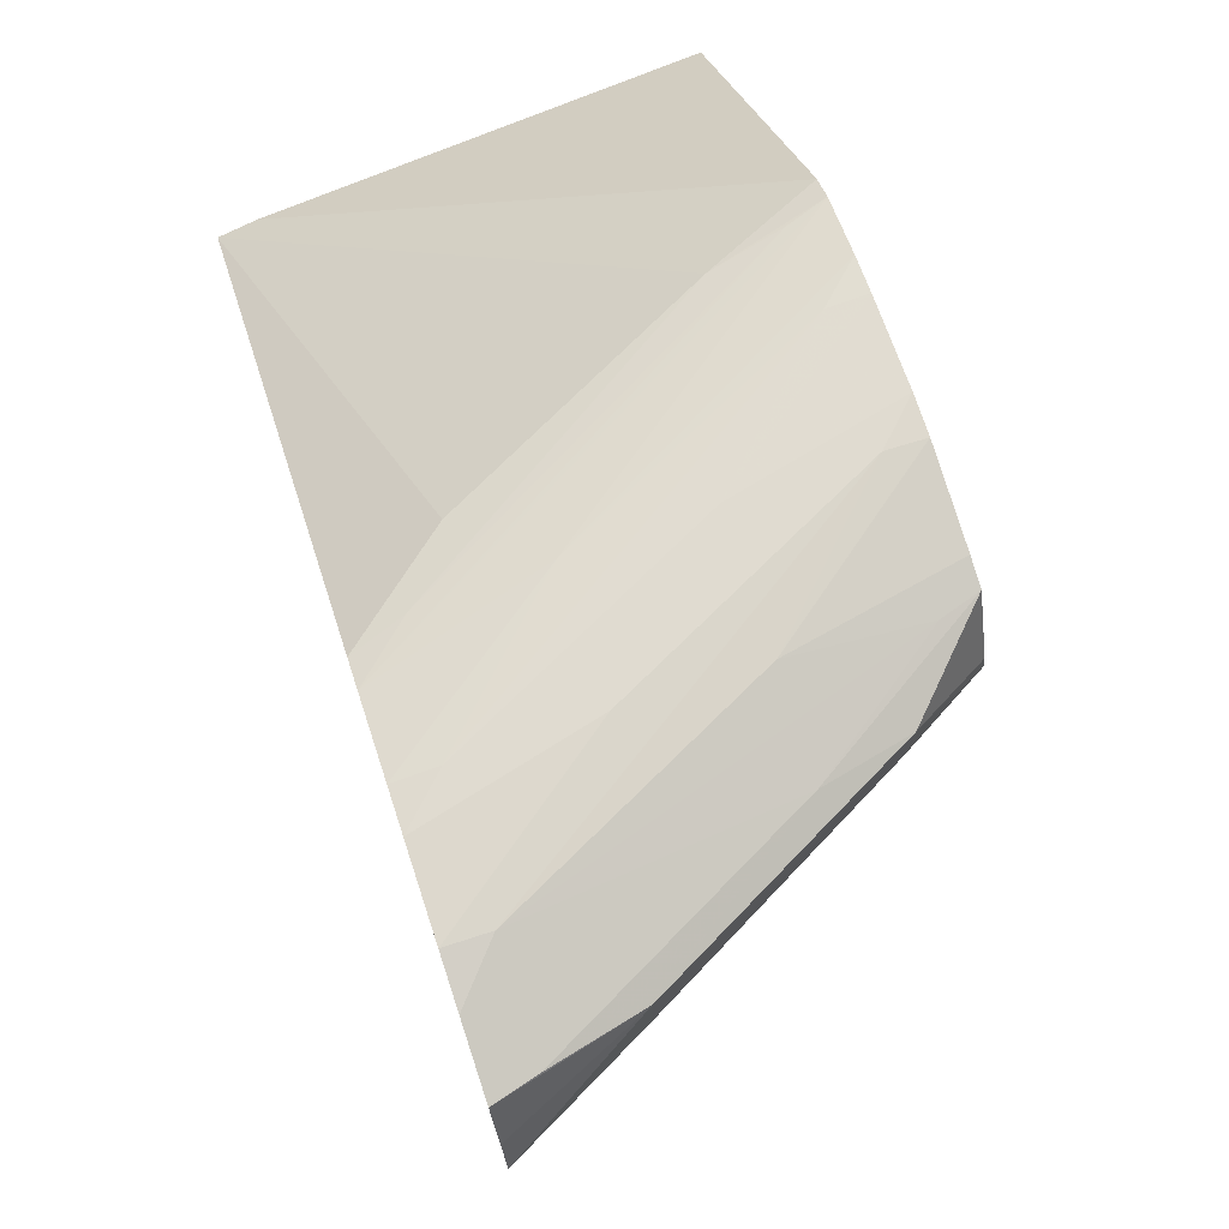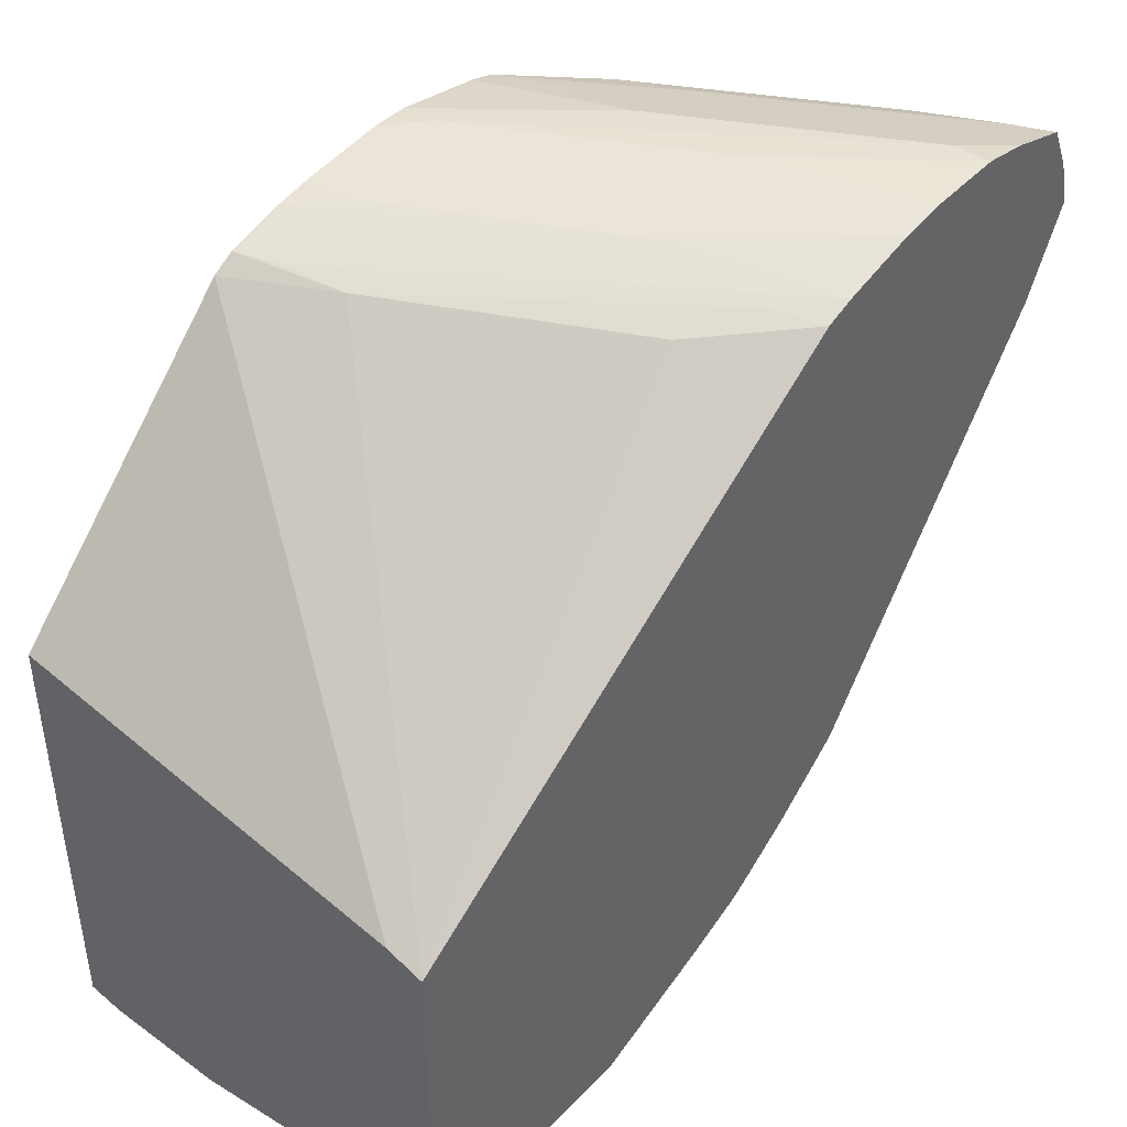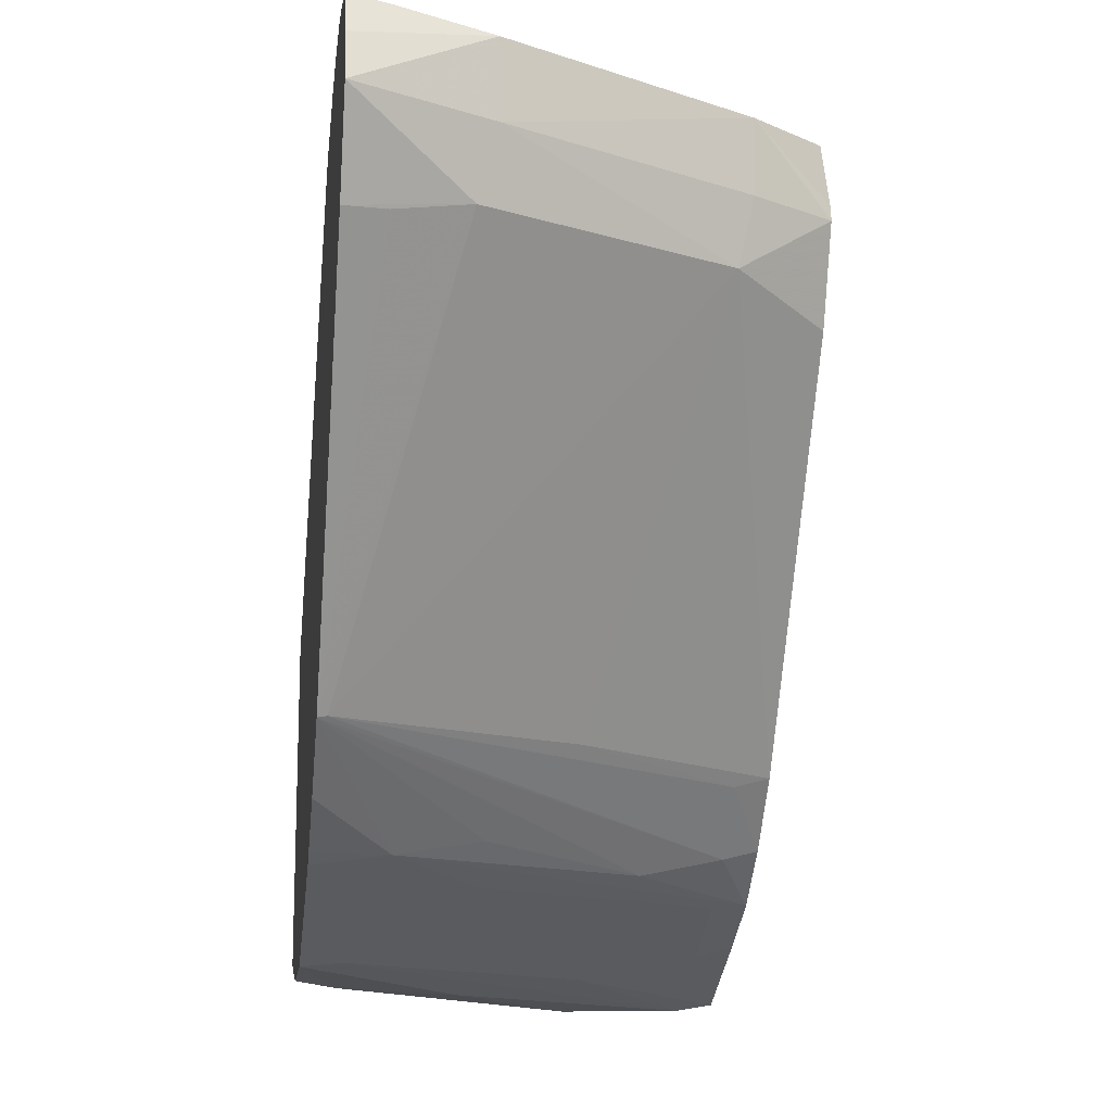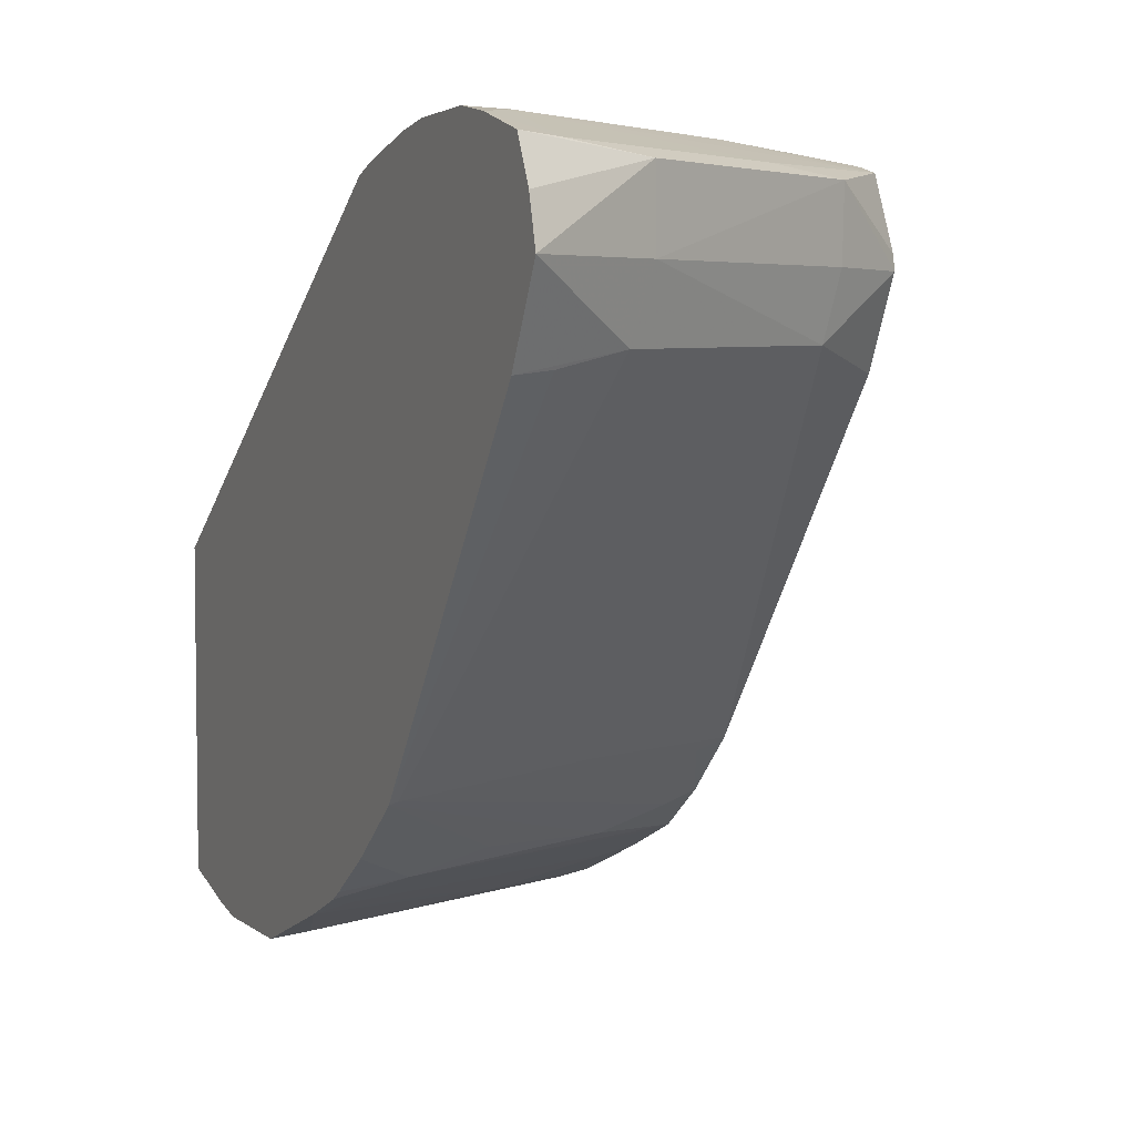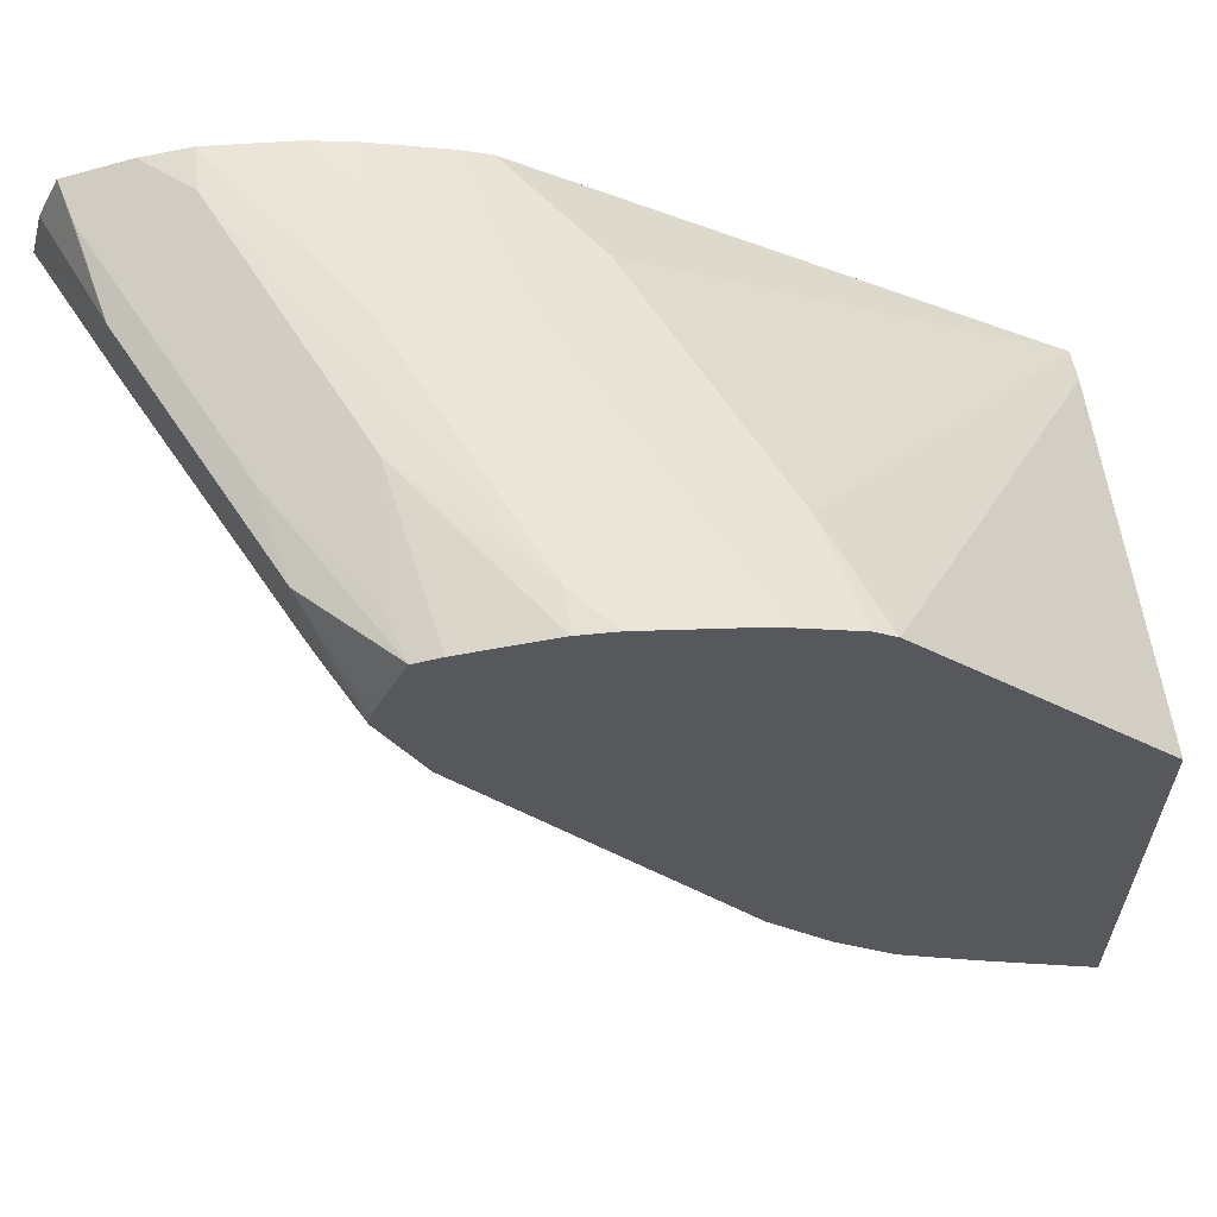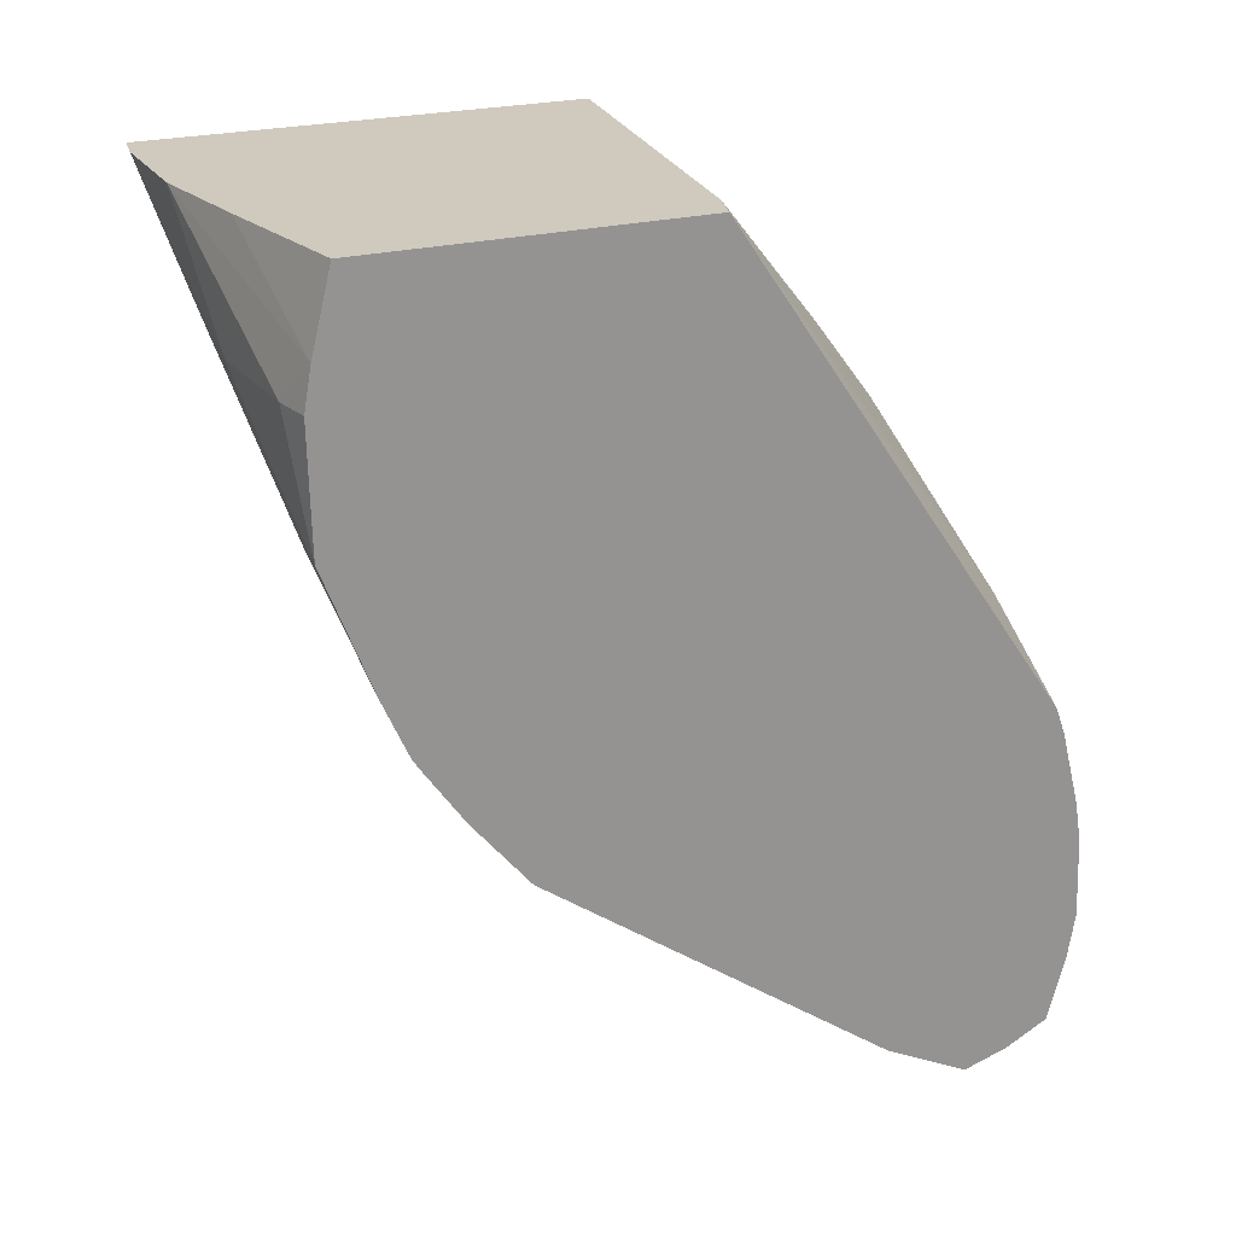
<metadata>
{"format":"obj","ext":"obj","renderer":"f3d","projection":"perspective","resolution":1024,"background":"white","views":[{"elev":73.6,"azim":-18.2,"up":"+Z"},{"elev":42.7,"azim":-140.0,"up":"+Z"},{"elev":-14.4,"azim":-7.3,"up":"+Z"},{"elev":4.8,"azim":-24.3,"up":"+Z"},{"elev":61.3,"azim":84.2,"up":"+Z"},{"elev":23.1,"azim":-114.9,"up":"+Y"}]}
</metadata>
<code>
v 0.01089 -0.0177 0.009877
v 0.01089 -0.0183 0.009773
v 0.01141 -0.0177 0.00986
v 0.013 -0.01612 0.009844
v 0.01089 -0.01664 0.009836
v 0.01089 -0.01912 0.009539
v 0.01141 -0.01896 0.009499
v 0.01458 -0.01731 0.009447
v 0.01616 -0.01616 0.009505
v 0.01458 -0.01612 0.009773
v 0.01616 -0.01454 0.009773
v 0.01458 -0.01454 0.009737
v 0.01141 -0.01612 0.009798
v 0.01089 -0.01612 0.009748
v 0.01089 -0.01939 0.008968
v 0.01255 -0.01868 0.00935
v 0.01563 -0.01705 0.009305
v 0.01664 -0.01601 0.009469
v 0.01664 -0.01567 0.009554
v 0.01664 -0.01454 0.00974
v 0.01664 -0.01406 0.00974
v 0.01664 -0.01296 0.009599
v 0.01616 -0.01296 0.009572
v 0.013 -0.01454 0.009616
v 0.01089 -0.01514 0.009494
v 0.01089 -0.01955 0.008366
v 0.01256 -0.01868 0.008366
v 0.01562 -0.01704 0.008366
v 0.01664 -0.01645 0.008347
v 0.01664 -0.01642 0.00854
v 0.01664 -0.0125 0.009511
v 0.01664 -0.01176 0.009304
v 0.01152 -0.01455 0.009402
v 0.01089 -0.01476 0.00936
v 0.01616 -0.01192 0.009281
v 0.01089 -0.01897 0.007234
v 0.01233 -0.01856 0.007482
v 0.01544 -0.01694 0.007522
v 0.01664 -0.01591 0.007193
v 0.01527 -0.01212 0.009195
v 0.01664 -0.01149 0.009135
v 0.01212 -0.0137 0.009192
v 0.01089 -0.008248 0.004843
v 0.01089 -0.01557 0.002561
v 0.01141 -0.0188 0.007284
v 0.01101 -0.01554 0.002589
v 0.01408 -0.0139 0.002628
v 0.01664 -0.01241 0.002526
v 0.01138 -0.008248 0.004998
v 0.01664 -0.008248 0.005852
v 0.01141 -0.008248 0.005005
v 0.01089 -0.008248 0.0005445
v 0.01089 -0.01465 0.00181
v 0.01187 -0.01359 0.001328
v 0.013 -0.0133 0.001551
v 0.01505 -0.01201 0.001338
v 0.01616 -0.01172 0.001595
v 0.01616 -0.01254 0.002387
v 0.01664 -0.0116 0.001728
v 0.01664 -0.008248 6.766e-05
v 0.013 -0.008248 0.0001949
v 0.01089 -0.009267 0.0002881
v 0.01089 -0.01391 0.001295
v 0.01089 -0.01372 0.001177
v 0.01137 -0.01302 0.0009669
v 0.013 -0.01251 0.001094
v 0.01616 -0.01093 0.001083
v 0.01664 -0.01081 0.001136
v 0.01664 -0.009807 0.000693
v 0.01616 -0.009792 0.0005794
v 0.01458 -0.009792 0.0002512
v 0.01616 -0.008248 -1.585e-05
v 0.01458 -0.008248 -4.207e-05
v 0.01141 -0.009792 0.0001084
v 0.01089 -0.009792 0.0001939
v 0.01089 -0.013 0.0008552
v 0.01455 -0.01144 0.0009562
v 0.01664 -0.01022 0.0008727
v 0.013 -0.01137 0.0005979
v 0.01141 -0.01137 0.0002832
v 0.013 -0.009792 3.465e-05
v 0.01089 -0.01137 0.0002279
f 1 2 3
f 1 3 4
f 1 4 5
f 1 5 14
f 1 14 25
f 1 25 34
f 1 34 43
f 1 43 52
f 1 52 62
f 1 62 75
f 1 75 82
f 1 82 76
f 1 76 64
f 1 64 63
f 1 63 53
f 1 53 44
f 1 44 36
f 1 36 26
f 1 26 15
f 1 15 6
f 1 6 2
f 2 6 7
f 2 7 3
f 3 7 8
f 3 8 9
f 3 9 10
f 3 10 11
f 3 11 4
f 4 11 12
f 4 12 5
f 5 12 13
f 5 13 14
f 6 15 16
f 6 16 7
f 7 16 8
f 8 17 18
f 8 18 9
f 8 16 17
f 9 18 10
f 10 18 19
f 10 19 20
f 10 20 11
f 11 20 21
f 11 21 12
f 12 21 22
f 12 22 23
f 12 23 13
f 13 23 24
f 13 24 14
f 14 24 25
f 15 26 16
f 16 26 27
f 16 27 17
f 17 27 28
f 17 28 29
f 17 29 30
f 17 30 18
f 18 30 29
f 18 29 39
f 18 39 48
f 18 48 59
f 18 59 68
f 18 68 78
f 18 78 69
f 18 69 60
f 18 60 50
f 18 50 41
f 18 41 32
f 18 32 31
f 18 31 22
f 18 22 21
f 18 21 20
f 18 20 19
f 22 31 23
f 23 31 24
f 24 31 32
f 24 32 25
f 25 33 34
f 25 32 35
f 25 35 33
f 26 36 37
f 26 37 27
f 27 37 38
f 27 38 28
f 28 38 29
f 29 38 39
f 32 40 35
f 32 41 40
f 33 42 34
f 33 35 40
f 33 40 42
f 34 42 43
f 36 44 45
f 36 45 37
f 37 45 44
f 37 44 46
f 37 46 38
f 38 46 47
f 38 47 48
f 38 48 39
f 40 41 49
f 40 49 43
f 40 43 42
f 41 50 51
f 41 51 49
f 43 49 51
f 43 51 50
f 43 50 60
f 43 60 72
f 43 72 73
f 43 73 61
f 43 61 52
f 44 53 54
f 44 54 55
f 44 55 56
f 44 56 57
f 44 57 46
f 46 57 58
f 46 58 47
f 47 58 48
f 48 58 59
f 52 61 62
f 53 63 54
f 54 63 64
f 54 64 65
f 54 65 66
f 54 66 67
f 54 67 68
f 54 68 56
f 54 56 55
f 56 68 57
f 57 68 59
f 57 59 58
f 60 69 70
f 60 70 71
f 60 71 72
f 61 73 62
f 62 73 74
f 62 74 75
f 64 76 65
f 65 76 70
f 65 70 77
f 65 77 67
f 65 67 66
f 67 77 70
f 67 70 68
f 68 70 78
f 69 78 70
f 70 79 71
f 70 76 79
f 71 79 76
f 71 76 80
f 71 80 72
f 72 80 81
f 72 81 73
f 73 81 74
f 74 81 82
f 74 82 75
f 76 82 80
f 80 82 81

</code>
